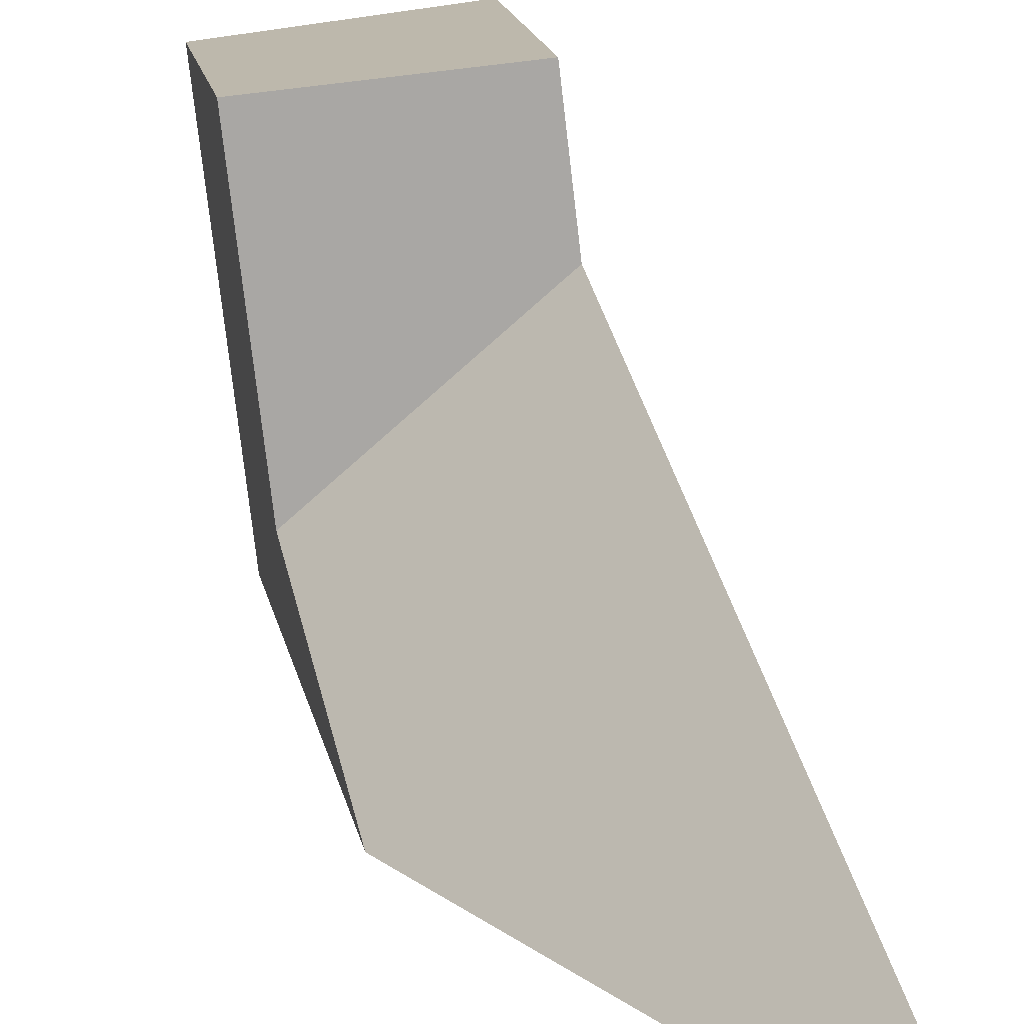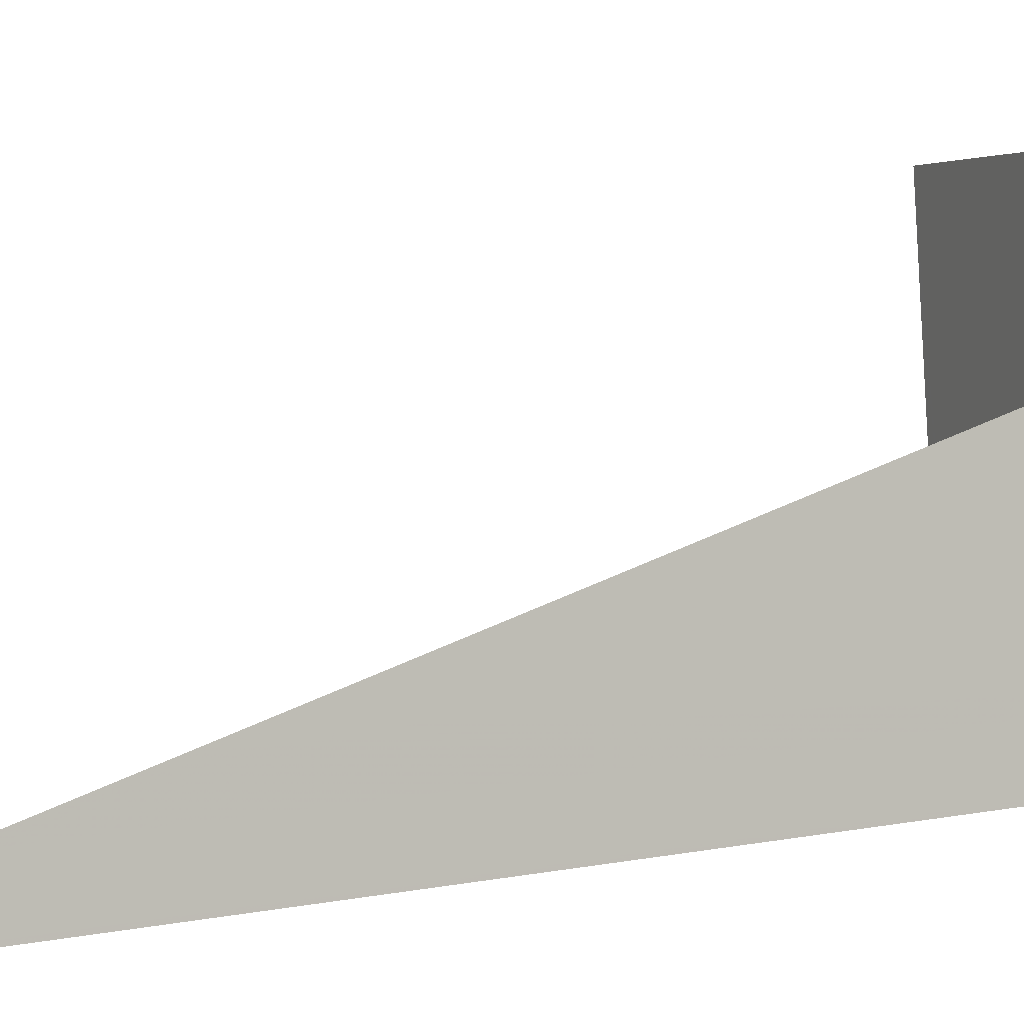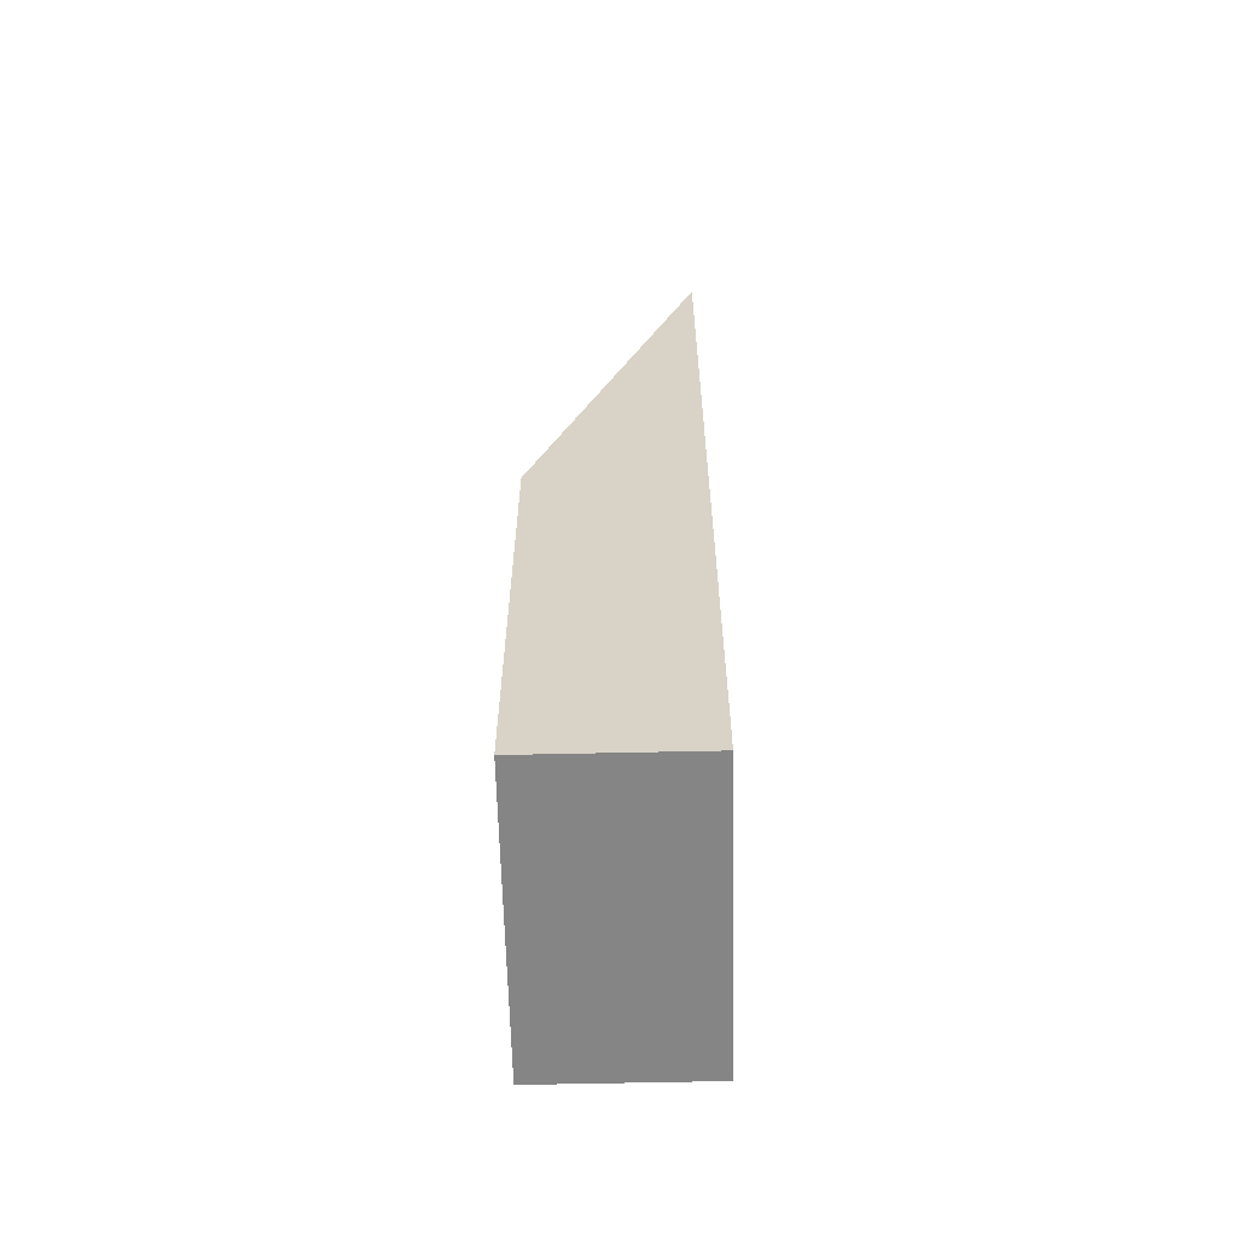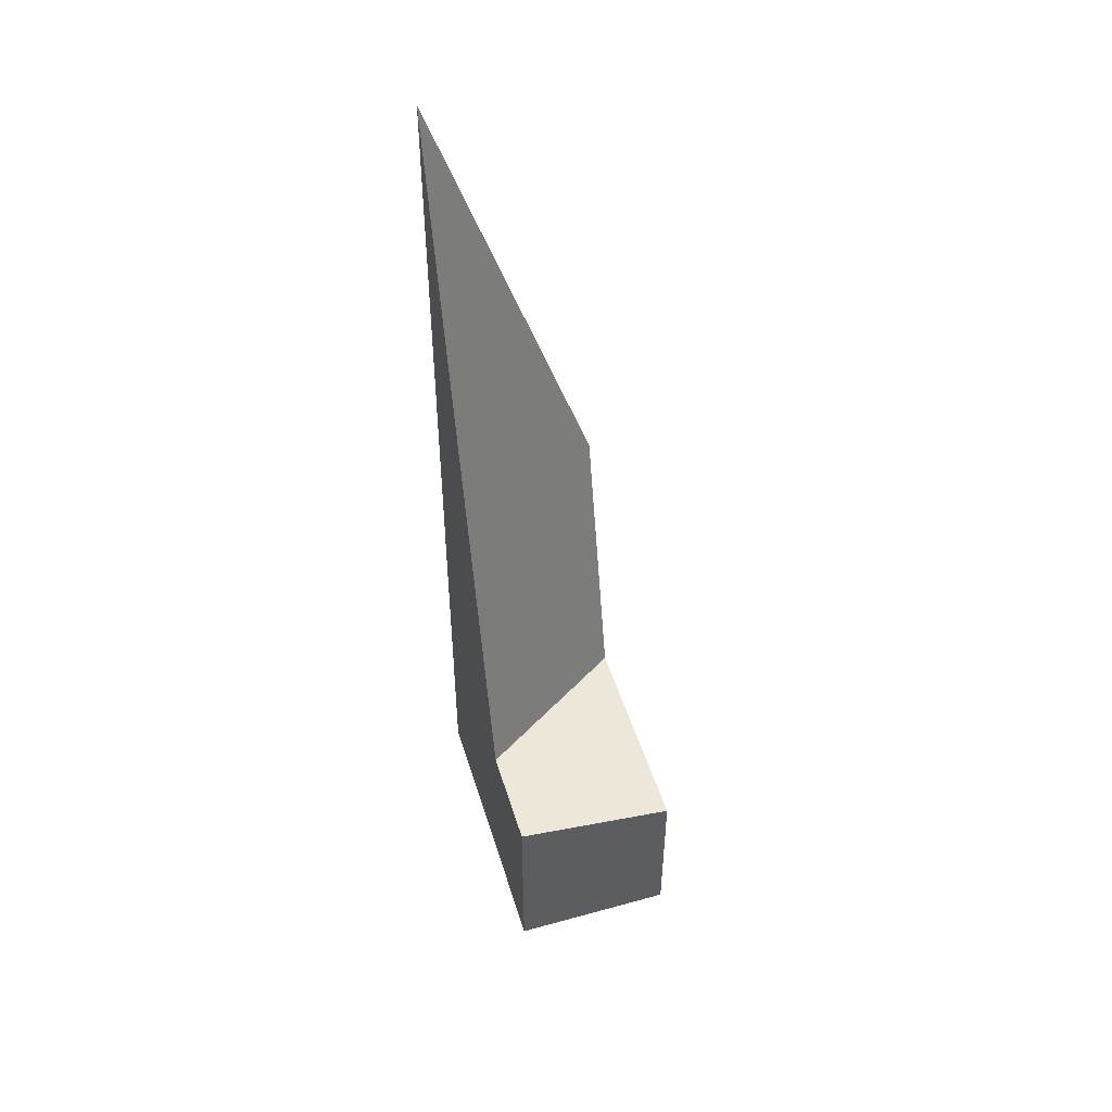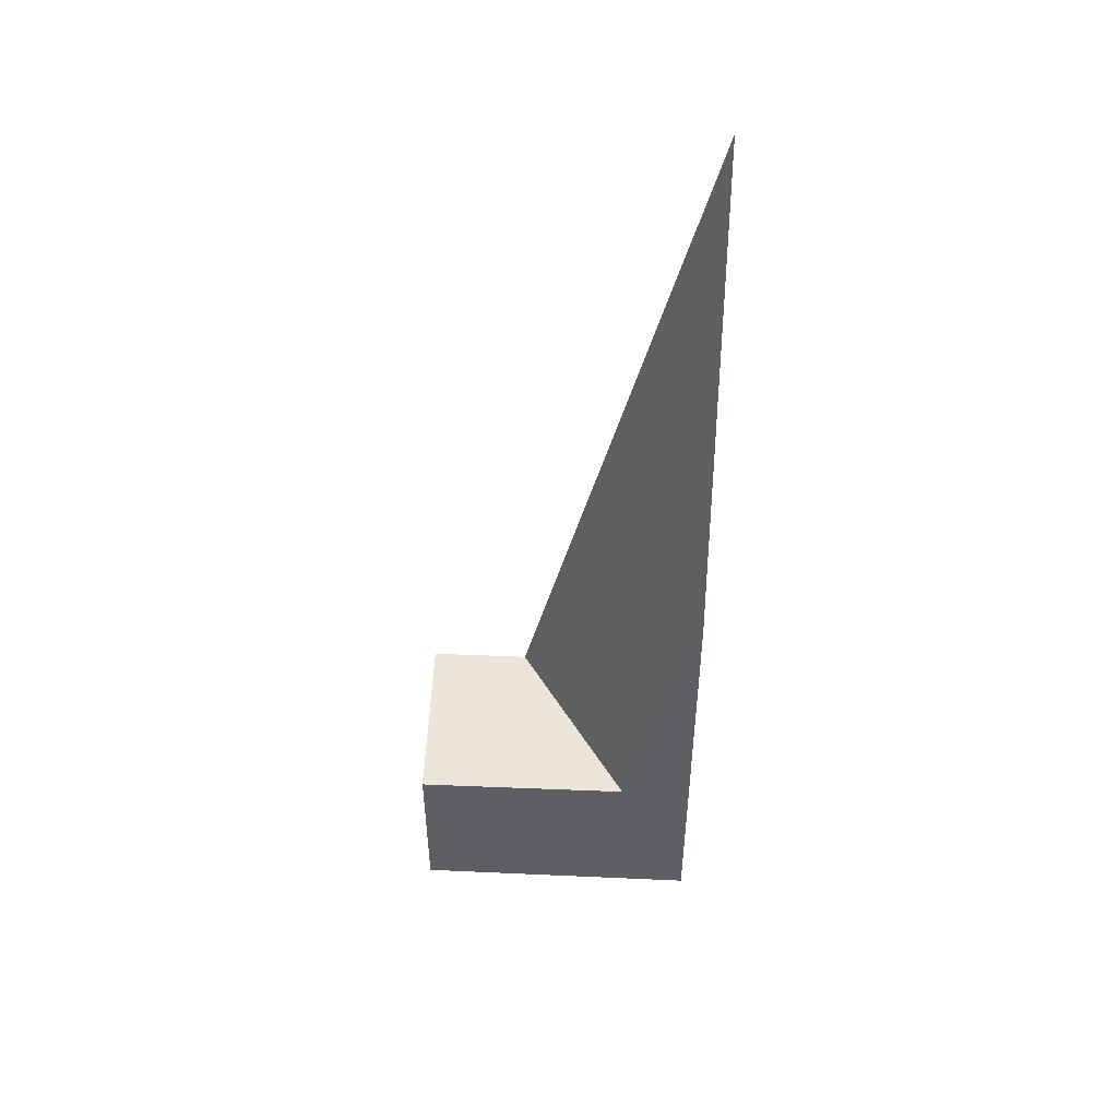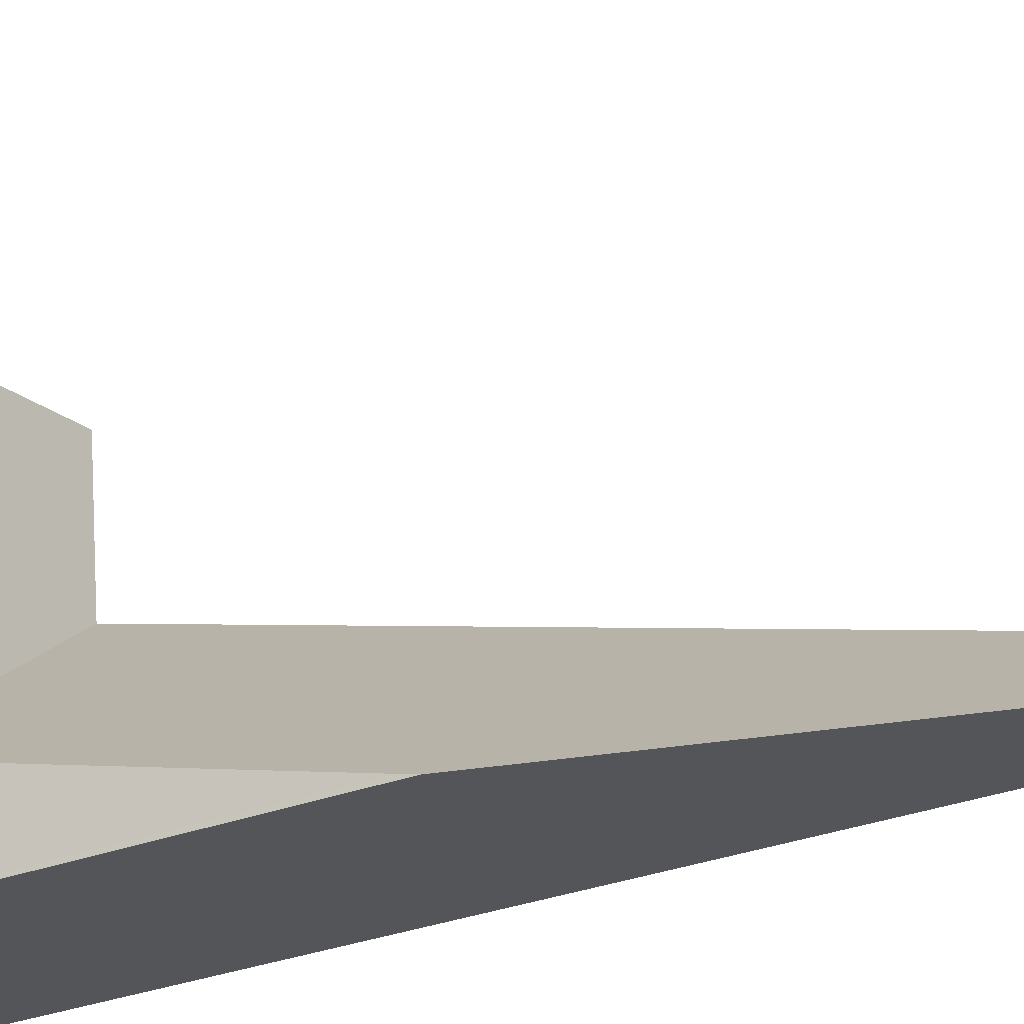
<metadata>
{"format":"obj","ext":"obj","renderer":"f3d","projection":"perspective","resolution":1024,"background":"white","views":[{"elev":14.9,"azim":-9.0,"up":"+Y"},{"elev":7.9,"azim":57.8,"up":"+Y"},{"elev":-61.7,"azim":8.0,"up":"+Z"},{"elev":49.0,"azim":169.7,"up":"+Z"},{"elev":48.8,"azim":-80.4,"up":"+Z"},{"elev":-30.4,"azim":-61.6,"up":"+Y"}]}
</metadata>
<code>
v -1422 -1023 2.282
v -1420 -1023 2.584
v -1419 -1027 12.14
v -1422 -1027 5.977
v -1422 -1026 2.306
v -1420 -1024 2.595
v -1420 -1025 2.581
v -1420 -1023 2.57
v -1420 -1025 2.517
v -1420 -1023 2.503
v -1422 -1023 2.282
v -1422 -1024 2.289
v -1421 -1025 2.444
v -1422 -1025 2.3
v -1420 -1024 2.595
v -1422 -1026 2.306
v -1420 -1025 2.581
v -1419 -1027 11.88
v -1420 -1025 2.517
v -1420 -1027 10.51
v -1421 -1025 2.444
v -1420 -1025 4.022
v -1420 -1025 5.392
v -1420 -1025 5.668
v -1420 -1026 7.103
v -1422 -1026 2.571
v -1419 -1026 8.745
v -1420 -1026 8.474
v -1420 -1026 8.563
v -1422 -1027 4.031
v -1419 -1026 10.2
v -1420 -1026 9.934
v -1422 -1026 2.321
v -1422 -1025 2.316
v -1422 -1023 2.298
v -1422 -1026 2.321
v -1422 -1026 2.903
v -1421 -1027 4.362
v -1421 -1027 6.308
v -1422 -1027 5.838
v -1421 -1027 6.169
v -1419 -1027 11.74
v -1419 -1027 12
v -1420 -1027 10.37
v -1422 -1023 2.282
v -1422 -1023 2.282
v -1422 -1023 -4.441e-16
v -1422 -1023 0
v -1420 -1024 2.595
v -1420 -1023 2.584
v -1420 -1023 0
v -1420 -1024 0
v -1419 -1027 11.88
v -1419 -1027 12.14
v -1419 -1027 0
v -1419 -1027 1.776e-15
v -1422 -1027 5.838
v -1422 -1027 5.977
v -1422 -1027 0
v -1422 -1027 0
v -1422 -1025 2.3
v -1422 -1026 2.306
v -1422 -1026 0
v -1422 -1025 0
v -1420 -1023 2.584
v -1420 -1023 2.57
v -1420 -1023 0
v -1420 -1023 0
v -1420 -1023 2.57
v -1420 -1023 2.503
v -1420 -1023 0
v -1420 -1023 0
v -1422 -1023 2.298
v -1422 -1023 2.282
v -1422 -1023 0
v -1422 -1023 0
v -1422 -1023 2.282
v -1422 -1024 2.289
v -1422 -1024 0
v -1422 -1023 -4.441e-16
v -1422 -1024 2.289
v -1422 -1025 2.3
v -1422 -1025 0
v -1422 -1024 0
v -1420 -1025 5.668
v -1420 -1024 2.595
v -1420 -1024 0
v -1420 -1025 8.882e-16
v -1420 -1027 10.51
v -1419 -1027 11.88
v -1419 -1027 1.776e-15
v -1420 -1027 -1.776e-15
v -1421 -1027 6.308
v -1420 -1027 10.51
v -1420 -1027 -1.776e-15
v -1421 -1027 8.882e-16
v -1419 -1026 8.745
v -1420 -1025 5.668
v -1420 -1025 8.882e-16
v -1419 -1026 0
v -1422 -1026 2.306
v -1422 -1026 2.571
v -1422 -1026 0
v -1422 -1026 0
v -1419 -1026 10.2
v -1419 -1026 8.745
v -1419 -1026 0
v -1419 -1026 -1.776e-15
v -1422 -1026 2.571
v -1422 -1027 4.031
v -1422 -1027 0
v -1422 -1026 0
v -1419 -1027 12
v -1419 -1026 10.2
v -1419 -1026 -1.776e-15
v -1419 -1027 0
v -1420 -1023 2.503
v -1422 -1023 2.298
v -1422 -1023 0
v -1420 -1023 0
v -1422 -1027 5.977
v -1421 -1027 6.308
v -1421 -1027 8.882e-16
v -1422 -1027 0
v -1422 -1027 4.031
v -1422 -1027 5.838
v -1422 -1027 0
v -1422 -1027 0
v -1419 -1027 12.14
v -1419 -1027 12
v -1419 -1027 0
v -1419 -1027 0
v -1422 -1023 0
v -1420 -1023 0
v -1419 -1027 0
v -1422 -1027 0
f 8 2 6 7
f 10 8 7 9
f 12 1 11
f 35 10 9 13 34
f 34 13 36
f 37 26 16 33
f 28 23 24 27
f 25 22 23 28
f 21 19 22
f 23 17 15 24
f 22 19 17 23
f 38 30 26 37
f 32 28 27 31
f 29 25 28 32
f 41 39 4 40
f 43 3 18 42
f 42 18 20 44
f 34 14 12 11 35
f 36 5 14 34
f 33 21 22 25 37
f 37 25 29 38
f 44 20 39 41
f 40 30 38 41
f 42 32 31 43
f 44 29 32 42
f 41 38 29 44
f 46 47 48 45
f 50 51 52 49
f 54 55 56 53
f 58 59 60 57
f 62 63 64 61
f 66 67 68 65
f 70 71 72 69
f 74 75 76 73
f 78 79 80 77
f 82 83 84 81
f 86 87 88 85
f 90 91 92 89
f 94 95 96 93
f 98 99 100 97
f 102 103 104 101
f 106 107 108 105
f 110 111 112 109
f 114 115 116 113
f 118 119 120 117
f 122 123 124 121
f 126 127 128 125
f 130 131 132 129
f 134 135 136 133

</code>
